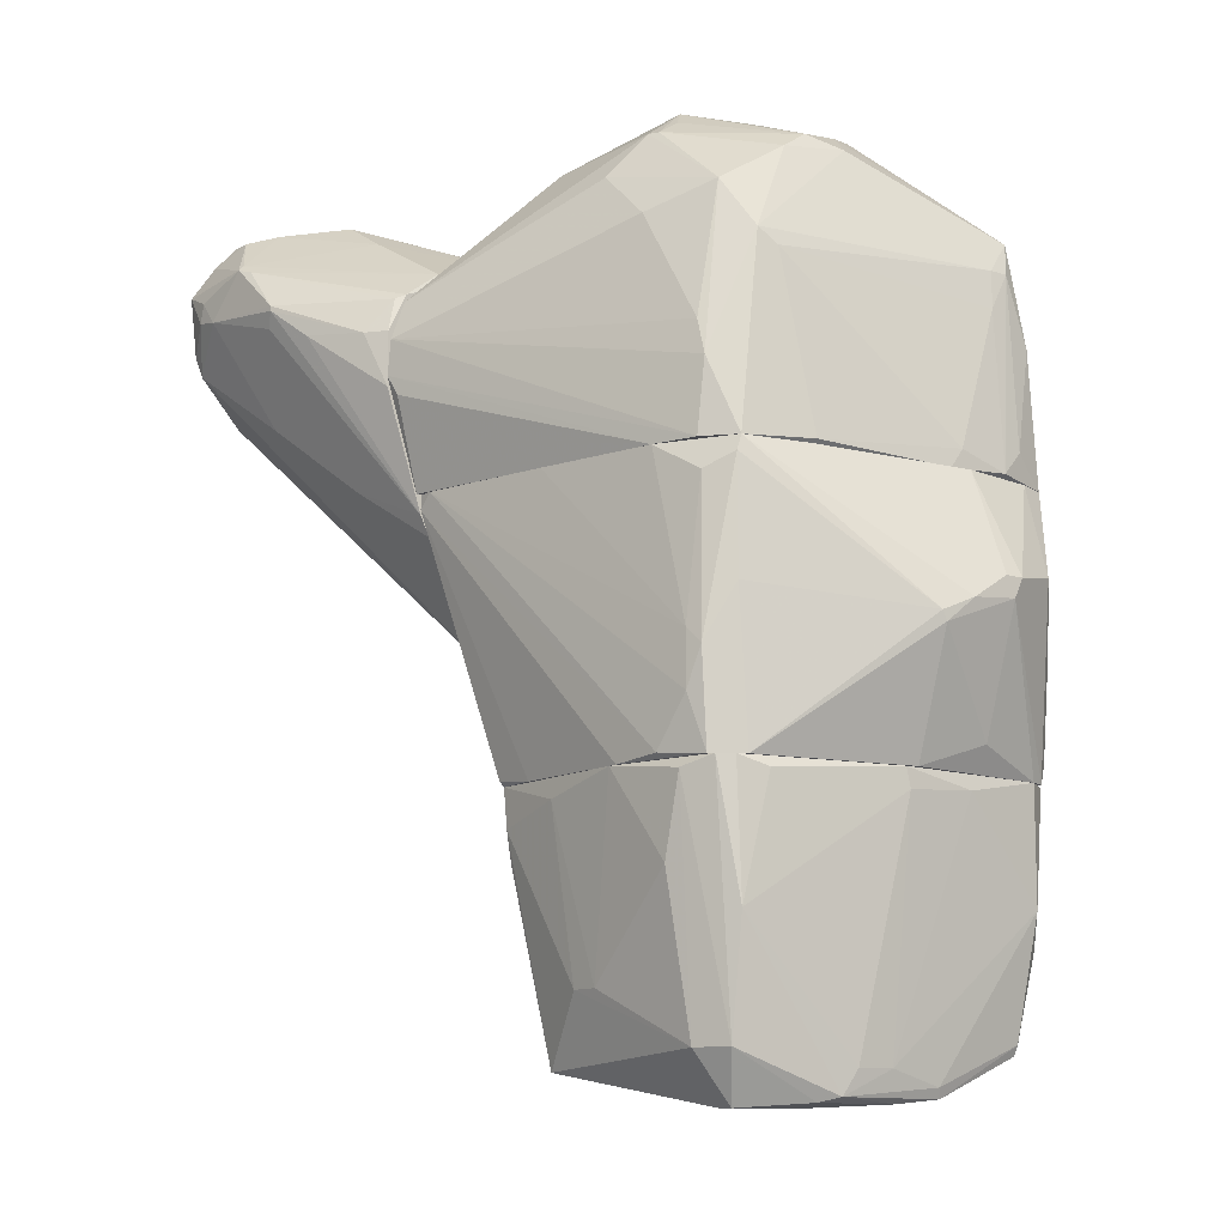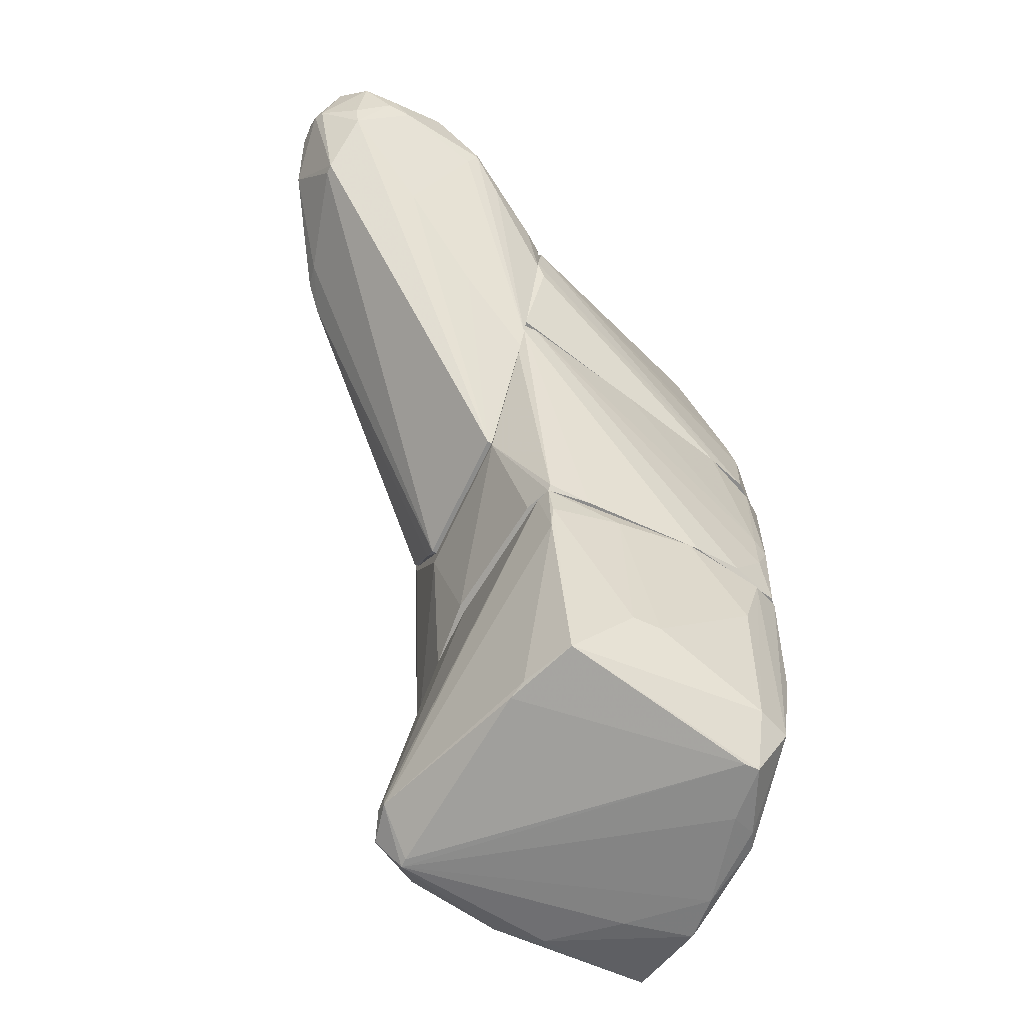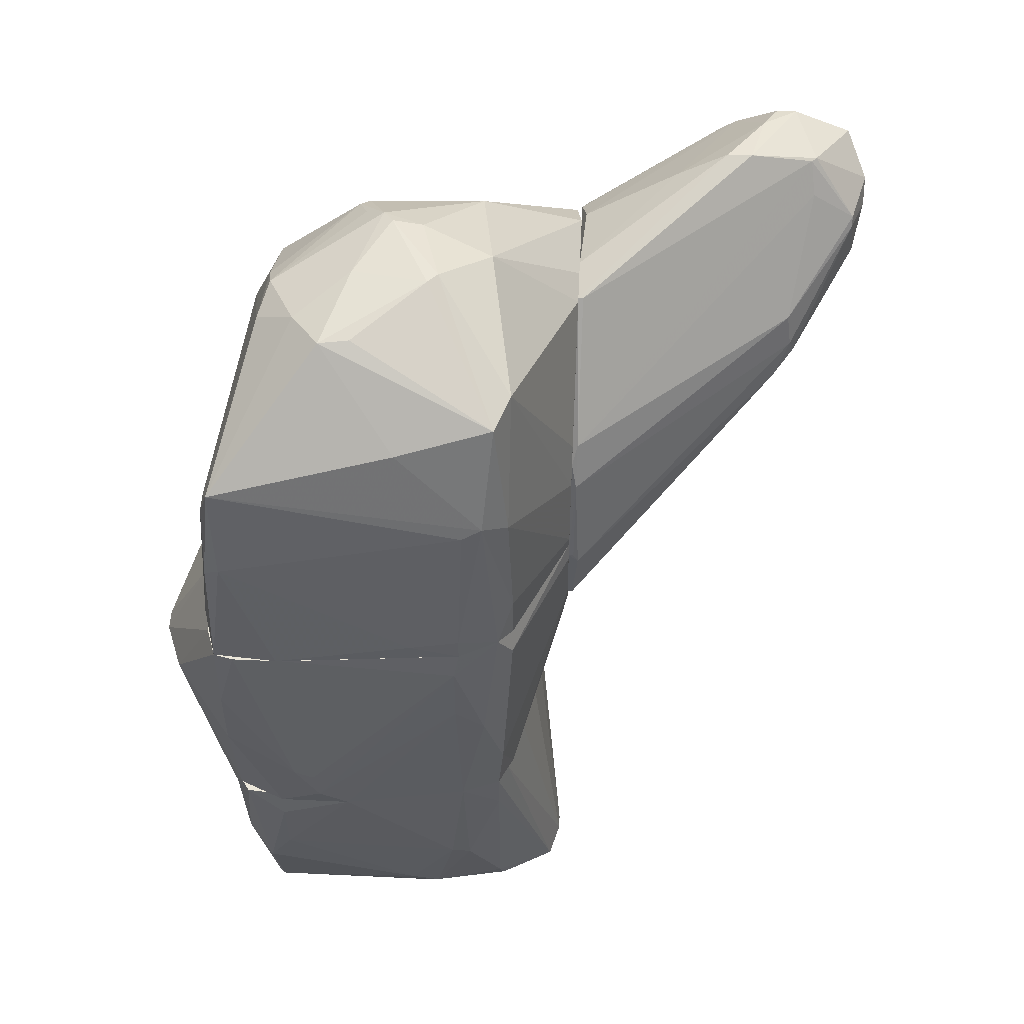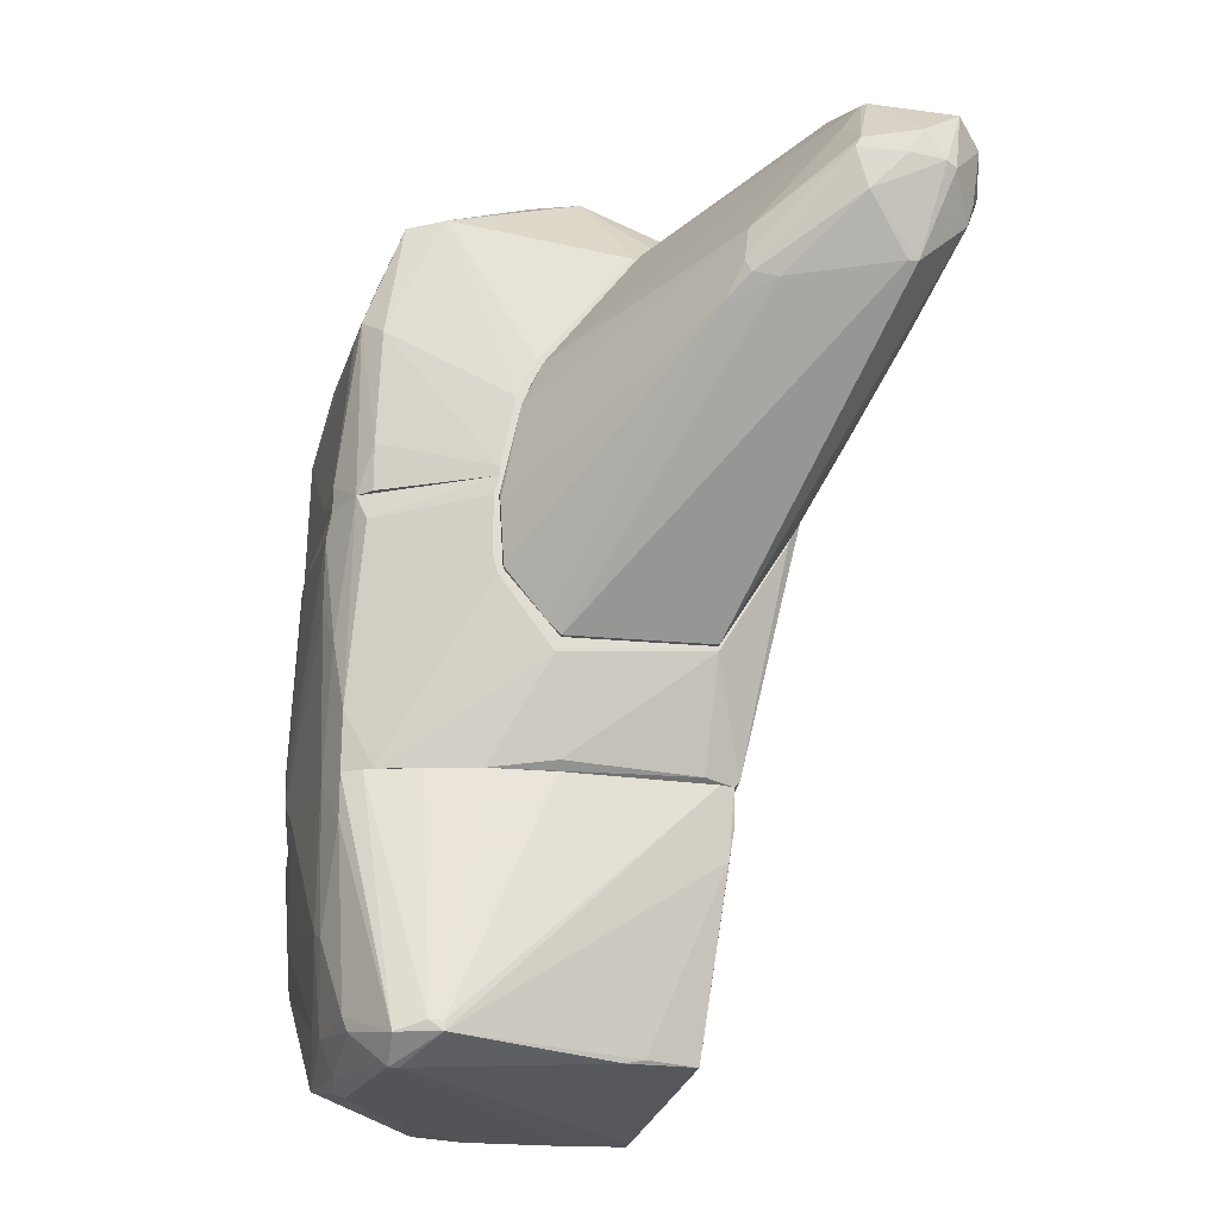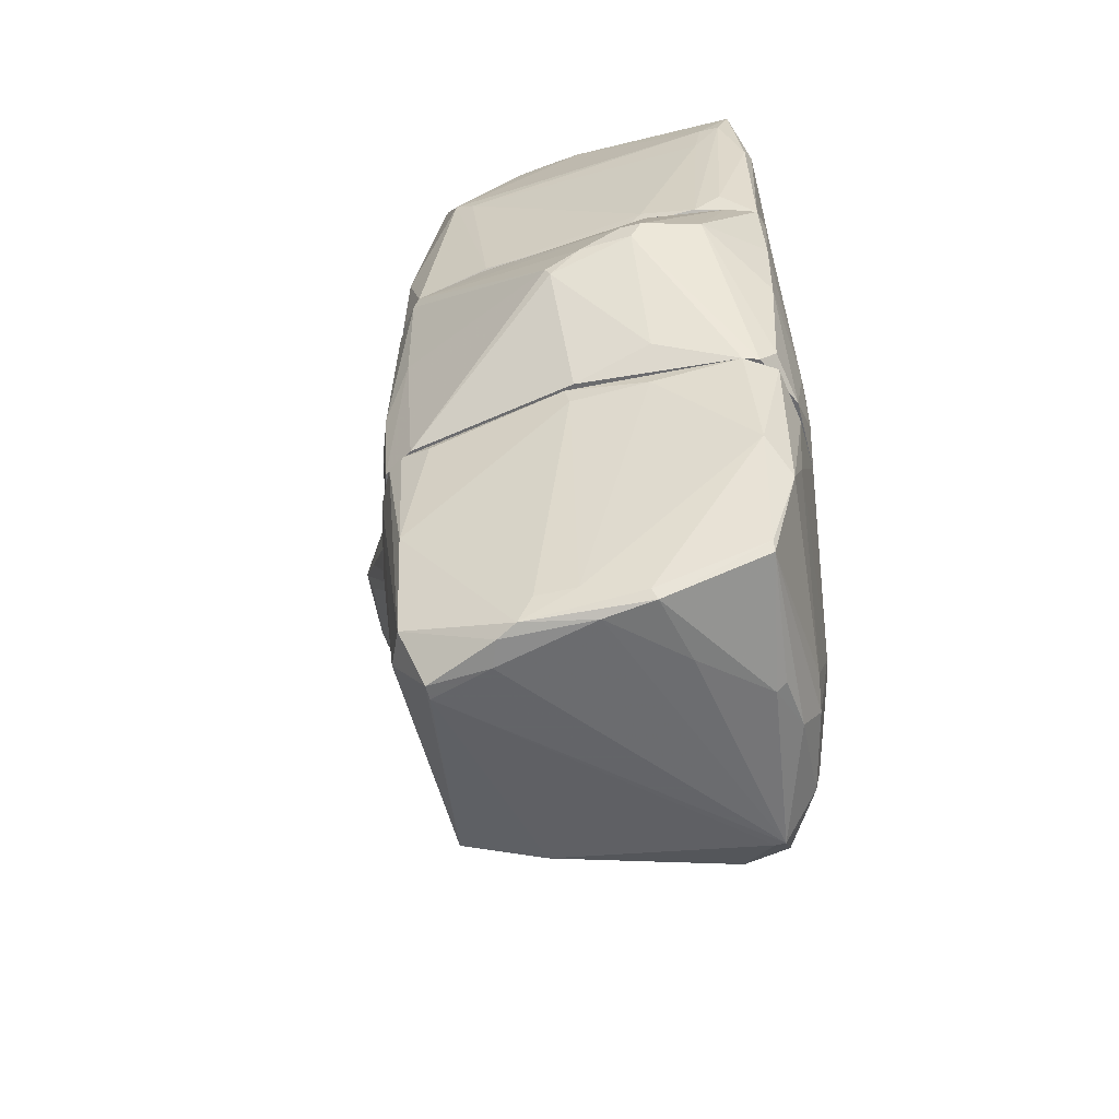
<metadata>
{"format":"obj","ext":"obj","renderer":"f3d","projection":"perspective","resolution":1024,"background":"white","views":[{"elev":-11.8,"azim":-127.7,"up":"+Y"},{"elev":-64.1,"azim":155.0,"up":"+Y"},{"elev":53.1,"azim":2.8,"up":"+Y"},{"elev":-21.6,"azim":80.3,"up":"+Y"},{"elev":-53.5,"azim":-76.0,"up":"+Y"}]}
</metadata>
<code>
o convex_0
v 2.82 3.058 -3.799
v 2.634 0.8906 0.5383
v 2.572 0.8906 0.5383
v 2.634 -0.8452 -2.064
v 6.352 3.679 -3.489
v 2.572 4.175 -1.135
v 5.36 3.927 -4.543
v 5.484 2.501 -1.879
v 4.74 4.98 -2.993
v 2.634 -0.8452 -0.2054
v 5.918 2.563 -3.675
v 2.572 3.554 -3.365
v 5.36 3.121 -1.879
v 2.572 0.6426 -2.993
v 2.634 2.625 0.04234
v 5.794 3.121 -4.295
v 3.935 3.554 -4.419
v 5.112 4.732 -4.109
v 5.546 4.732 -3.179
v 6.104 4.361 -4.171
v 2.634 -0.03887 0.4766
v 3.811 4.608 -2.993
v 6.166 3.927 -2.993
v 2.572 2.377 -3.613
v 2.572 -0.8452 -0.2054
v 4.616 4.236 -4.419
v 2.634 3.926 -2.87
v 6.29 3.554 -4.047
v 6.228 3.245 -3.056
v 2.634 2.068 0.2905
v 5.112 3.616 -4.543
v 4.431 4.98 -2.993
v 2.572 4.175 -1.754
v 5.794 4.113 -4.481
v 5.236 2.254 -1.631
v 5.546 2.439 -2.188
v 2.696 0.7669 0.5383
v 2.634 4.175 -1.135
v 4.678 2.254 -3.861
v 2.572 -0.8452 -2.064
v 5.36 4.732 -4.109
v 6.352 3.988 -3.675
v 3.935 3.493 -4.419
v 5.918 2.563 -3.551
v 5.422 2.688 -1.816
v 2.572 0.8906 -3.117
v 4.616 4.174 -4.481
v 5.608 4.732 -3.242
v 2.572 2.377 0.1667
v 2.634 3.493 -3.489
v 4.059 3.307 -4.357
v 2.634 -0.6587 -0.01934
v 6.352 3.616 -3.923
v 6.166 3.802 -2.932
v 5.608 4.361 -2.932
v 5.856 3.369 -4.357
v 4.927 4.856 -3.737
v 5.546 4.484 -4.295
v 2.572 3.058 -3.613
v 2.572 -0.03887 0.4766
v 5.422 3.679 -4.543
v 3.563 1.325 -3.365
v 4.431 4.113 -4.419
v 3.501 3.12 -4.171
f 43 46 64
f 10 4 11
f 3 6 12
f 3 12 14
f 11 4 16
f 14 12 24
f 4 10 25
f 3 14 25
f 22 26 27
f 11 16 28
f 3 2 30
f 13 15 30
f 6 9 32
f 12 6 33
f 22 27 33
f 27 12 33
f 6 32 33
f 32 22 33
f 20 28 34
f 29 8 36
f 8 35 36
f 35 10 36
f 2 3 37
f 30 2 37
f 21 35 37
f 9 6 38
f 6 15 38
f 19 9 38
f 15 19 38
f 16 4 39
f 31 16 39
f 14 4 40
f 4 25 40
f 25 14 40
f 23 5 42
f 1 17 43
f 17 31 43
f 10 11 44
f 11 29 44
f 36 10 44
f 29 36 44
f 13 30 45
f 35 8 45
f 30 37 45
f 37 35 45
f 14 24 46
f 26 18 47
f 7 31 47
f 31 17 47
f 34 7 47
f 9 19 48
f 19 23 48
f 41 9 48
f 20 41 48
f 42 20 48
f 23 42 48
f 6 3 49
f 15 6 49
f 3 30 49
f 30 15 49
f 17 1 50
f 31 39 51
f 43 31 51
f 39 46 51
f 46 43 51
f 25 10 52
f 10 35 52
f 35 21 52
f 11 28 53
f 28 20 53
f 29 11 53
f 5 29 53
f 20 42 53
f 42 5 53
f 5 23 54
f 23 13 54
f 8 29 54
f 29 5 54
f 45 8 54
f 13 45 54
f 15 13 55
f 19 15 55
f 13 23 55
f 23 19 55
f 28 16 56
f 34 28 56
f 18 26 57
f 26 22 57
f 32 9 57
f 22 32 57
f 9 41 57
f 41 18 57
f 20 34 58
f 18 41 58
f 41 20 58
f 47 18 58
f 34 47 58
f 1 24 59
f 24 12 59
f 50 1 59
f 12 50 59
f 3 25 60
f 37 3 60
f 21 37 60
f 25 52 60
f 52 21 60
f 31 7 61
f 16 31 61
f 7 34 61
f 56 16 61
f 34 56 61
f 4 14 62
f 39 4 62
f 14 46 62
f 46 39 62
f 27 26 63
f 12 27 63
f 47 17 63
f 26 47 63
f 17 50 63
f 50 12 63
f 24 1 64
f 1 43 64
f 46 24 64
o convex_1
v -2.076 -2.333 2.149
v 2.571 -5.369 1.22
v 2.014 -2.333 1.282
v -1.209 -2.457 -2.312
v -1.581 -5.927 -0.7622
v 1.89 -2.333 -2.373
v 1.456 -5.555 -2.002
v -1.581 -5.369 2.212
v 1.208 -2.333 2.398
v 2.075 -5.803 1.592
v -1.519 -5.369 -1.878
v -2.138 -2.333 0.1049
v 0.7739 -5.245 2.274
v -1.333 -2.705 2.646
v -1.642 -5.865 0.9724
v -1.023 -5.989 -1.63
v -1.705 -2.333 -1.94
v 0.34 -4.687 -2.25
v 2.138 -2.333 -0.2667
v 1.703 -2.333 2.212
v 1.703 -5.183 2.088
v -1.766 -5.555 -0.3284
v -1.952 -3.759 2.273
v 1.827 -5.617 -1.073
v -1.085 -5.369 -2.064
v -0.09333 -5.679 2.026
v -1.642 -4.191 2.522
v -0.4032 -2.333 2.645
v -0.1551 -2.333 -2.436
v -1.705 -3.944 -1.878
v 2.571 -5.493 1.034
v 2.447 -5.493 1.592
v 1.827 -3.201 -2.312
v 1.022 -4.068 2.398
v -1.828 -2.333 2.522
v -1.271 -5.989 -0.8861
v -0.9605 -3.449 -2.312
v -2.138 -2.581 0.1666
v 2.138 -2.333 0.6003
v 0.8979 -2.581 -2.436
v 1.951 -2.333 -2.187
v -0.7747 -5.865 1.158
v -1.333 -3.634 2.584
v 0.7116 -4.687 -2.25
v -1.705 -5.741 0.9103
v -2.138 -2.519 1.096
v 1.827 -2.333 1.964
v -1.828 -2.457 -1.568
v 0.5881 -5.617 2.088
v -1.209 -5.989 -1.63
v 0.4023 -5.059 2.336
v -1.581 -2.333 -2.126
v -1.705 -5.865 -0.5145
v 1.766 -5.555 -1.32
v 1.703 -2.891 2.212
v 1.766 -5.369 2.026
v -1.766 -5.555 0.1666
v 2.075 -5.803 1.468
v -0.03109 -5.741 1.902
v 1.827 -2.829 -2.373
v 1.27 -4.191 2.335
v -1.581 -5.927 0.3526
v 2.571 -5.369 1.034
v -1.642 -5.245 2.212
f 87 109 128
f 65 67 70
f 67 65 73
f 65 70 76
f 76 70 81
f 70 67 83
f 67 73 84
f 80 71 88
f 75 68 89
f 73 65 92
f 81 70 93
f 95 66 96
f 74 95 96
f 73 92 98
f 65 87 99
f 91 78 99
f 87 91 99
f 92 65 99
f 78 92 99
f 80 74 100
f 89 68 101
f 82 89 101
f 68 93 101
f 93 82 101
f 76 94 102
f 94 86 102
f 67 66 103
f 83 67 103
f 66 83 103
f 93 70 104
f 82 93 104
f 70 83 105
f 97 70 105
f 95 97 105
f 78 91 107
f 92 78 107
f 98 92 107
f 71 89 108
f 89 82 108
f 82 104 108
f 65 76 110
f 87 65 110
f 76 102 110
f 66 67 111
f 67 84 111
f 96 66 111
f 84 96 111
f 76 81 112
f 81 94 112
f 94 76 112
f 77 72 113
f 72 90 113
f 69 75 114
f 71 80 114
f 75 89 114
f 89 71 114
f 100 69 114
f 80 100 114
f 72 77 115
f 91 72 115
f 77 98 115
f 107 91 115
f 98 107 115
f 68 75 116
f 93 68 116
f 81 93 116
f 75 94 116
f 94 81 116
f 75 69 117
f 94 75 117
f 86 94 117
f 79 109 117
f 88 71 118
f 95 88 118
f 71 97 118
f 97 95 118
f 84 73 119
f 96 84 119
f 85 96 119
f 85 77 120
f 74 96 120
f 96 85 120
f 77 113 120
f 113 74 120
f 102 86 121
f 109 87 121
f 87 110 121
f 110 102 121
f 86 117 121
f 117 109 121
f 74 80 122
f 80 88 122
f 95 74 122
f 88 95 122
f 72 79 123
f 90 72 123
f 106 74 123
f 79 106 123
f 74 113 123
f 113 90 123
f 70 97 124
f 97 71 124
f 104 70 124
f 71 108 124
f 108 104 124
f 77 85 125
f 73 98 125
f 98 77 125
f 119 73 125
f 85 119 125
f 100 74 126
f 69 100 126
f 74 106 126
f 106 79 126
f 117 69 126
f 79 117 126
f 83 66 127
f 66 95 127
f 105 83 127
f 95 105 127
f 79 72 128
f 72 91 128
f 91 87 128
f 109 79 128
o convex_2
v -2.324 -2.022 1.158
v 2.571 0.89 0.6002
v 2.571 0.1463 0.6002
v 2.385 1.138 -3.118
v -1.952 1.138 2.521
v 1.703 -2.333 2.212
v -1.519 -2.333 -2.188
v -1.767 1.138 -1.878
v 1.889 -2.333 -2.374
v 1.703 1.138 2.15
v -1.333 -2.333 2.646
v -2.882 -0.5355 0.4759
v 2.571 -0.9068 -2.064
v 1.146 0.766 2.459
v -2.014 -2.333 2.335
v 2.137 -2.333 0.6002
v -2.882 -0.2257 1.22
v -0.8366 1.138 -2.374
v -0.2793 -2.333 -2.435
v 2.571 0.9518 -3.118
v -0.7747 -2.022 2.708
v -2.82 -0.7206 0.04249
v -2.2 1.138 1.158
v -2.2 -2.333 0.2284
v -1.333 -1.65 -2.312
v -2.634 -0.1017 1.902
v 2.571 -1.031 -0.1434
v 2.571 1.138 0.538
v -1.085 1.138 2.584
v -1.767 -2.333 -1.816
v 1.207 -2.333 2.397
v 1.889 0.766 2.026
v -1.952 -0.7828 2.584
v 1.889 -2.333 1.84
v -1.767 0.9518 -1.94
v 2.199 -2.209 -0.2666
v 1.889 -2.27 -2.436
v 1.765 -1.589 2.212
v -1.952 1.138 -1.01
v -1.085 -1.465 2.708
v -0.8985 -2.27 -2.374
v -1.456 0.766 -2.188
v -2.82 -0.8446 0.1052
v -2.882 -0.4737 1.096
v -1.767 -0.4737 -1.94
v 1.207 1.138 2.397
v -1.519 -1.154 -2.25
v -2.882 -0.2257 0.972
v 2.014 -2.27 -2.002
v -1.705 1.138 2.584
v -1.333 -0.9686 -2.312
v 2.571 1.138 -3.118
v -1.89 -2.085 2.521
v 1.146 -0.1635 2.459
v -2.076 1.138 2.15
v 0.7121 1.138 -2.745
v -2.076 -2.333 2.15
v -1.952 0.1463 2.584
v -0.8366 -1.589 2.708
v -0.4031 -2.333 2.646
v 1.332 -2.333 -2.436
v 2.571 -0.1017 0.538
v 1.518 -0.6588 2.335
v 2.571 0.518 -2.931
f 165 148 192
f 133 132 136
f 134 135 137
f 132 133 138
f 135 134 139
f 130 131 141
f 135 139 143
f 134 137 144
f 136 132 146
f 137 135 147
f 130 141 148
f 140 136 150
f 133 136 151
f 135 143 152
f 141 131 155
f 132 138 156
f 130 148 156
f 138 133 157
f 135 152 158
f 139 134 159
f 131 130 160
f 130 156 160
f 156 138 160
f 134 144 162
f 144 155 162
f 150 136 163
f 141 155 164
f 155 144 164
f 141 137 165
f 131 160 166
f 160 138 166
f 134 162 166
f 162 131 166
f 151 136 167
f 139 149 168
f 161 139 168
f 147 135 169
f 148 147 169
f 132 148 169
f 135 153 169
f 153 132 169
f 136 146 170
f 163 136 170
f 140 150 171
f 152 129 171
f 150 158 171
f 158 152 171
f 145 140 172
f 143 154 172
f 154 145 172
f 171 129 172
f 140 171 172
f 135 158 173
f 158 150 173
f 150 163 173
f 142 138 174
f 138 157 174
f 157 142 174
f 153 135 175
f 163 170 175
f 135 173 175
f 173 163 175
f 136 140 176
f 140 145 176
f 145 151 176
f 167 136 176
f 151 167 176
f 137 141 177
f 144 137 177
f 141 164 177
f 164 144 177
f 157 133 178
f 168 157 178
f 132 153 179
f 170 146 179
f 153 175 179
f 175 170 179
f 148 132 180
f 132 156 180
f 156 148 180
f 143 139 181
f 154 143 181
f 139 161 181
f 161 154 181
f 142 149 182
f 133 151 183
f 151 145 183
f 154 133 183
f 145 154 183
f 146 132 184
f 132 179 184
f 179 146 184
f 129 152 185
f 152 143 185
f 172 129 185
f 143 172 185
f 133 154 186
f 154 161 186
f 161 168 186
f 178 133 186
f 168 178 186
f 149 142 187
f 142 157 187
f 168 149 187
f 157 168 187
f 149 139 188
f 139 159 188
f 182 149 188
f 159 182 188
f 137 147 189
f 147 148 189
f 165 137 189
f 148 165 189
f 155 131 190
f 131 162 190
f 162 155 190
f 138 142 191
f 159 134 191
f 166 138 191
f 134 166 191
f 142 182 191
f 182 159 191
f 148 141 192
f 141 165 192
o convex_3
v -0.09331 5.352 -1.382
v 2.572 1.262 0.5383
v 2.572 1.138 0.5383
v -1.952 1.138 2.521
v -1.395 1.138 -2.188
v 2.572 2.502 -3.614
v 1.642 4.856 1.654
v -1.766 4.175 2.273
v 1.208 1.138 2.397
v -1.642 3.617 -1.506
v 2.572 4.175 -1.568
v 2.572 1.138 -3.179
v 0.7739 5.724 0.1039
v -2.138 1.138 0.9101
v 2.509 3.431 -3.427
v -1.209 5.104 -0.3911
v -0.5267 3.926 -2.249
v -0.4649 5.538 0.972
v 1.518 5.476 -0.5762
v 1.518 3.555 2.15
v -1.705 2.998 2.521
v -1.766 1.138 -1.877
v 1.332 4.98 -2.001
v -0.2173 5.104 -1.754
v 1.89 1.758 1.964
v 2.572 2.688 0.1045
v 0.2783 5.661 -0.948
v -1.271 4.236 -1.754
v 1.827 4.918 1.158
v -1.457 2.068 -2.126
v -1.952 3.245 1.84
v 2.509 2.935 -3.614
v 1.827 3.307 1.901
v 2.572 3.864 -2.807
v 2.572 4.175 -1.072
v -1.147 1.138 2.584
v -1.952 1.2 -0.9486
v 1.703 1.138 2.15
v 0.1547 4.546 -2.249
v -1.333 4.98 0.1051
v -2.076 1.511 2.088
v 1.208 1.448 2.397
v 2.448 2.254 -3.551
v -1.705 3.431 -1.258
v -1.89 3.741 1.901
v 1.27 3.431 2.211
v -0.09331 5.104 -1.816
v -0.837 1.138 -2.374
v 0.4641 4.608 1.901
v -2.138 1.386 1.096
v -1.89 2.874 2.46
v 0.1547 5.6 -1.134
v 2.572 2.192 0.352
v 0.8979 5.724 -0.01985
v -0.1551 5.6 -0.143
v -2.138 1.2 1.778
v -1.333 2.502 -2.126
v -1.271 4.856 -0.7624
v -0.09331 5.538 0.9095
v 1.89 1.138 1.964
v -0.837 5.352 0.4139
v -1.89 3.741 2.15
v 0.6504 5.6 -0.948
v 0.5881 1.386 2.46
f 234 238 256
f 194 195 198
f 194 198 203
f 198 195 204
f 195 201 204
f 201 196 206
f 197 204 214
f 204 201 214
f 201 206 214
f 208 193 216
f 195 194 217
f 194 203 218
f 197 214 222
f 214 202 222
f 202 220 222
f 198 197 224
f 207 198 224
f 197 222 224
f 199 212 225
f 217 194 225
f 212 217 225
f 221 199 225
f 203 198 226
f 198 207 226
f 211 203 226
f 207 215 226
f 215 211 226
f 203 211 227
f 218 203 227
f 211 221 227
f 221 218 227
f 196 201 228
f 213 196 228
f 202 214 229
f 214 206 229
f 201 195 230
f 217 212 230
f 209 220 231
f 207 224 231
f 224 209 231
f 201 230 234
f 230 212 234
f 198 204 235
f 202 229 236
f 200 232 237
f 232 202 237
f 202 236 237
f 236 223 237
f 212 200 238
f 200 213 238
f 234 212 238
f 215 207 239
f 220 216 239
f 207 231 239
f 231 220 239
f 197 198 240
f 204 197 240
f 198 235 240
f 235 204 240
f 199 210 241
f 210 200 241
f 212 199 241
f 200 212 241
f 229 206 242
f 223 236 242
f 236 229 242
f 196 213 243
f 213 200 243
f 233 196 243
f 193 208 244
f 216 193 244
f 215 239 244
f 239 216 244
f 194 218 245
f 218 221 245
f 225 194 245
f 221 225 245
f 205 199 246
f 219 205 246
f 199 221 246
f 221 211 246
f 210 205 247
f 205 219 247
f 244 208 247
f 219 244 247
f 206 196 248
f 196 233 248
f 242 206 248
f 223 242 248
f 220 209 249
f 222 220 249
f 209 224 249
f 224 222 249
f 208 216 250
f 220 202 250
f 216 220 250
f 202 232 250
f 232 208 250
f 199 205 251
f 210 199 251
f 205 210 251
f 195 217 252
f 230 195 252
f 217 230 252
f 200 210 253
f 232 200 253
f 208 232 253
f 210 247 253
f 247 208 253
f 200 237 254
f 237 223 254
f 243 200 254
f 233 243 254
f 248 233 254
f 223 248 254
f 211 215 255
f 244 219 255
f 215 244 255
f 219 246 255
f 246 211 255
f 228 201 256
f 213 228 256
f 201 234 256
f 238 213 256

</code>
